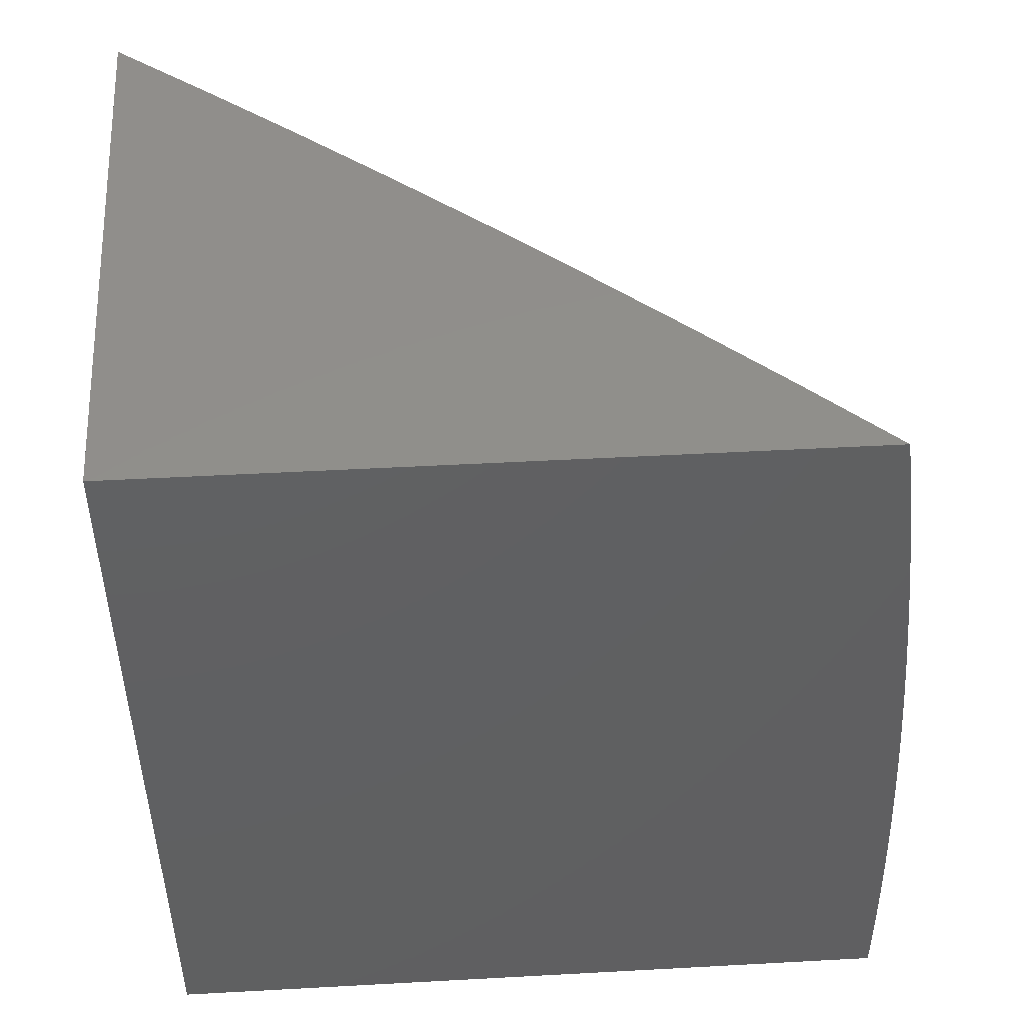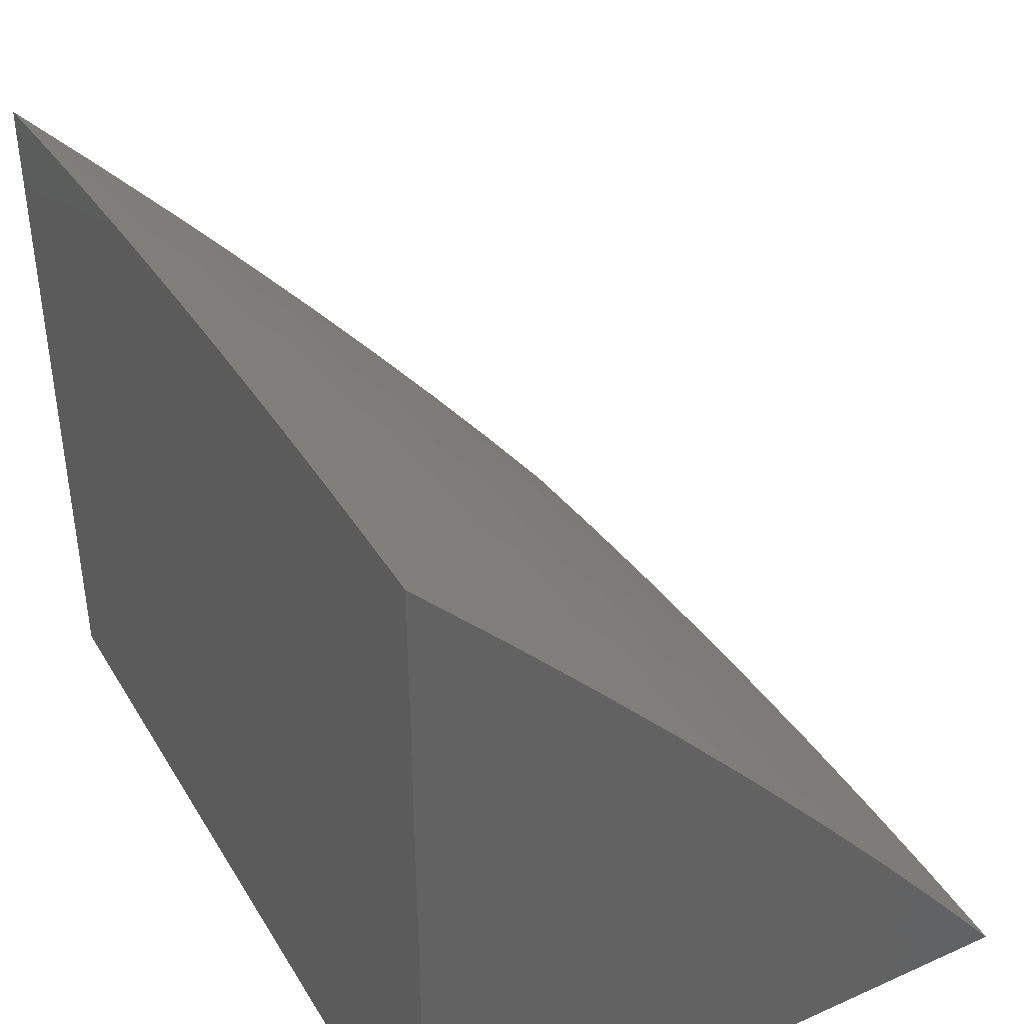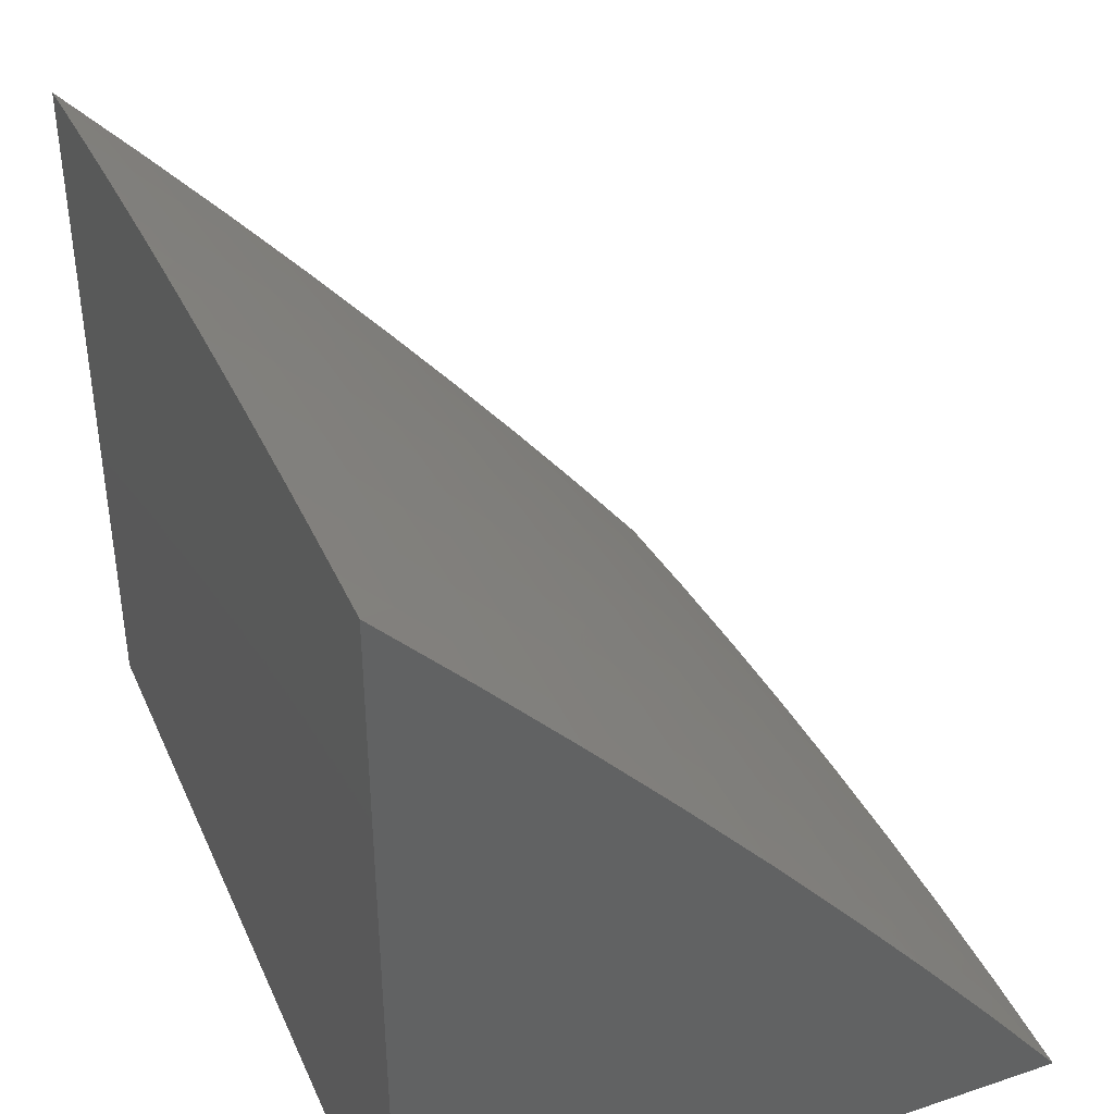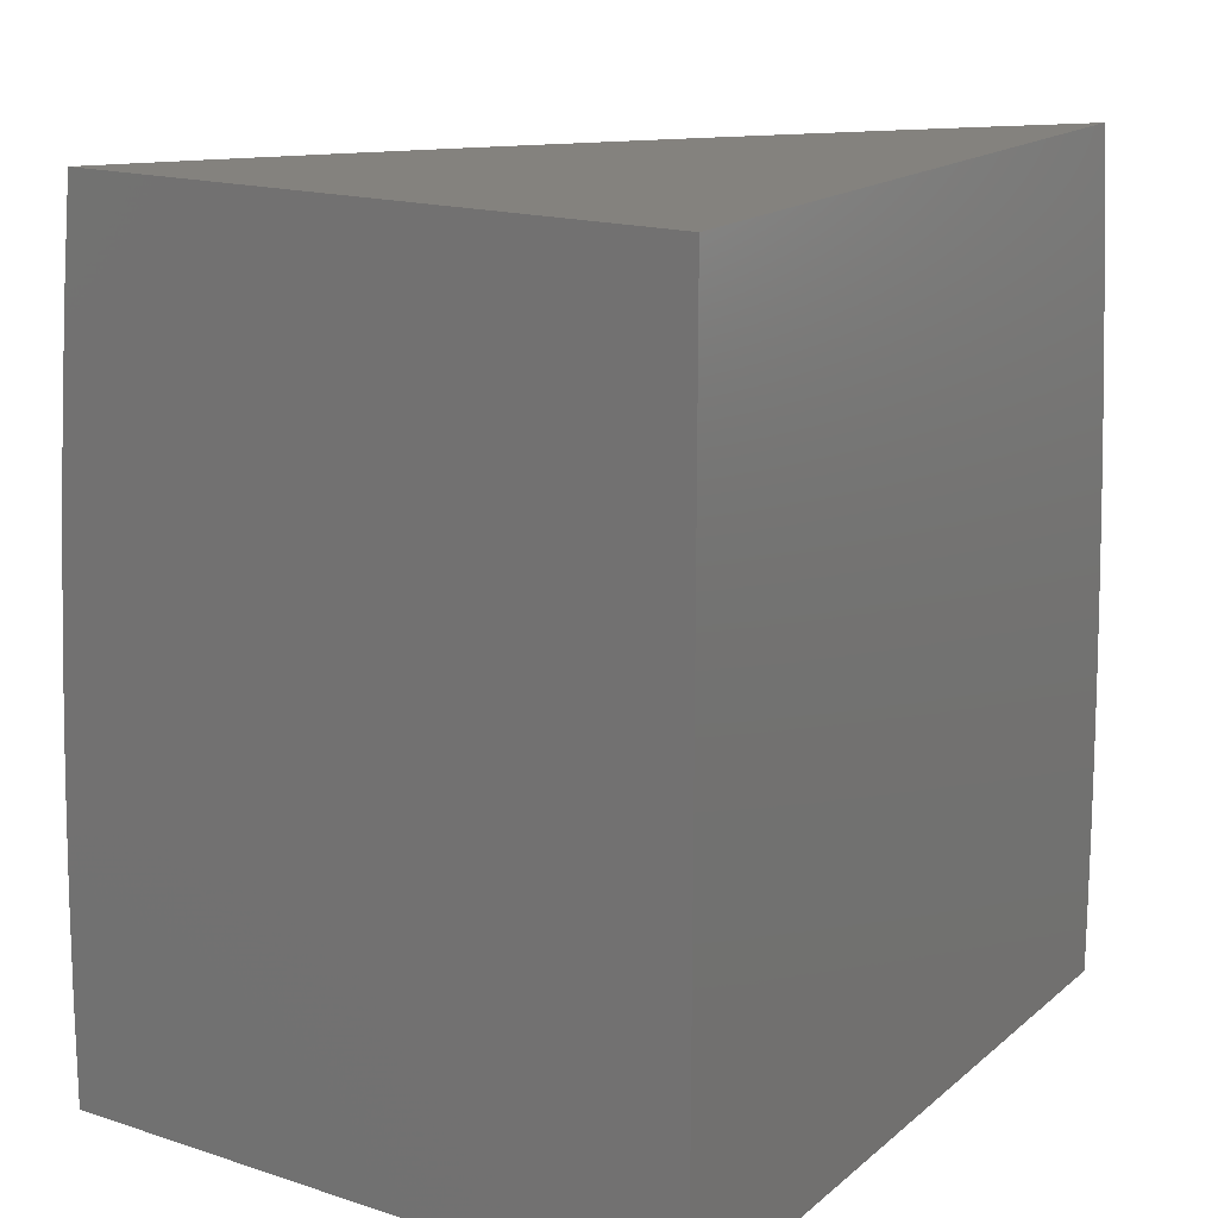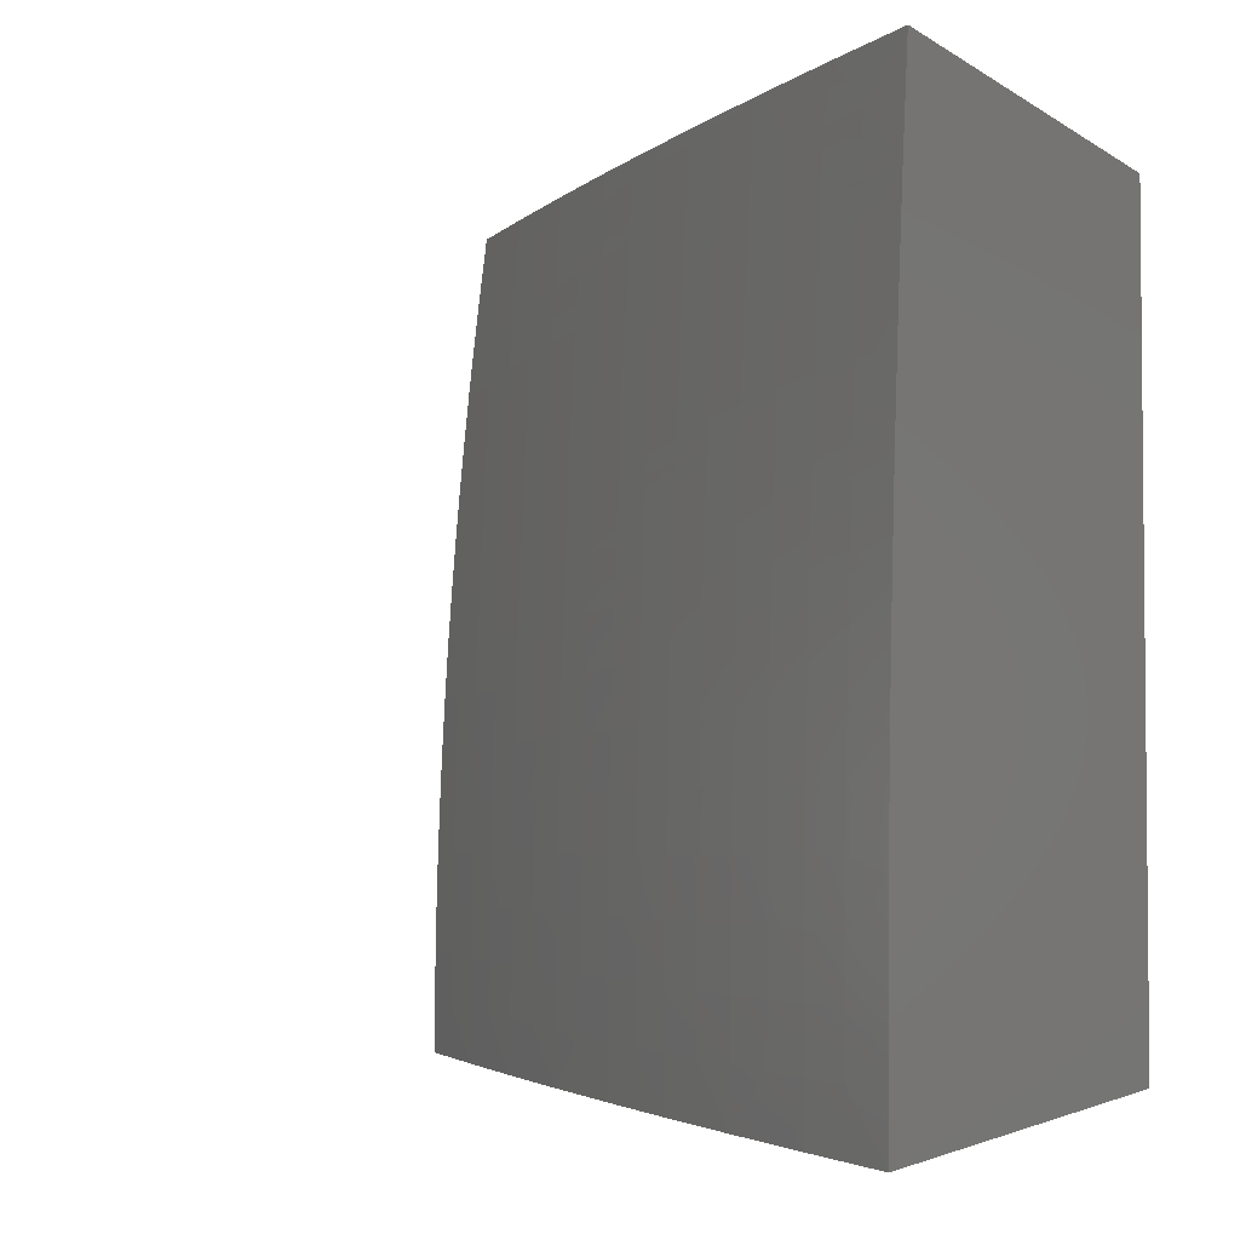
<metadata>
{"format":"stl","ext":"stl","renderer":"f3d","projection":"perspective","resolution":1024,"background":"white","views":[{"elev":48.4,"azim":-93.5,"up":"+Y"},{"elev":41.1,"azim":-28.5,"up":"+Z"},{"elev":40.4,"azim":-22.4,"up":"+Z"},{"elev":17.1,"azim":-147.3,"up":"+Y"},{"elev":-3.3,"azim":117.3,"up":"+Y"}]}
</metadata>
<code>
# stl→obj: 262 verts, 520 faces
v 8.664 -7.927e-34 7.117
v 8.753 0 7
v 8.708 0.06612 7.058
v 8.752 0.1253 7
v 8.708 0.1325 7.058
v 8.706 0.199 7.058
v 8.662 0.198 7.117
v 8.66 0.2644 7.117
v 8.615 0.263 7.175
v 8.612 0.3292 7.175
v 8.567 0.3275 7.232
v 8.564 0.3935 7.232
v 8.518 0.3914 7.29
v 8.515 0.4573 7.29
v 8.469 0.4549 7.347
v 8.465 0.5206 7.347
v 8.418 0.5177 7.404
v 8.414 0.5832 7.404
v 8.367 0.58 7.46
v 8.362 0.6453 7.46
v 8.315 0.6416 7.516
v 8.309 0.7067 7.516
v 8.262 0.7027 7.572
v 8.256 0.7675 7.572
v 8.208 0.7631 7.628
v 8.202 0.8277 7.628
v 8.154 0.8229 7.683
v 8.146 0.8872 7.683
v 8.098 0.882 7.738
v 8.091 0.9461 7.738
v 8.042 0.9404 7.792
v 8.091 1 7.73
v 8 1 7.83
v 8.749 0.2506 7
v 8.704 0.2657 7.058
v 8.657 0.3309 7.117
v 8.609 0.3956 7.175
v 8.561 0.4598 7.232
v 8.511 0.5234 7.29
v 8.46 0.5864 7.347
v 8.409 0.6489 7.404
v 8.357 0.7107 7.46
v 8.303 0.7719 7.516
v 8.249 0.8325 7.572
v 8.195 0.8925 7.628
v 8.139 0.9517 7.683
v 8.702 0.3326 7.058
v 8.744 0.3758 7
v 8.699 0.3997 7.058
v 8.695 0.467 7.058
v 8.651 0.4646 7.117
v 8.647 0.5318 7.117
v 8.602 0.529 7.175
v 8.597 0.5959 7.175
v 8.552 0.5928 7.232
v 8.547 0.6595 7.232
v 8.501 0.656 7.29
v 8.496 0.7225 7.29
v 8.45 0.7186 7.347
v 8.443 0.785 7.347
v 8.397 0.7807 7.404
v 8.39 0.8468 7.404
v 8.344 0.8421 7.46
v 8.337 0.9079 7.46
v 8.29 0.9028 7.516
v 8.282 0.9684 7.516
v 8.235 0.9629 7.572
v 8.269 1 7.527
v 8.181 1 7.629
v 8.738 0.5009 7
v 8.691 0.5345 7.058
v 8.642 0.599 7.117
v 8.592 0.663 7.175
v 8.541 0.7264 7.232
v 8.489 0.7892 7.29
v 8.437 0.8514 7.347
v 8.383 0.913 7.404
v 8.329 0.9739 7.46
v 8.729 0.6259 7
v 8.687 0.6021 7.058
v 8.637 0.6665 7.117
v 8.586 0.7303 7.175
v 8.535 0.7935 7.232
v 8.483 0.8561 7.29
v 8.429 0.918 7.347
v 8.375 0.9794 7.404
v 8.356 1 7.423
v 8.682 0.6699 7.058
v 8.719 0.7508 7
v 8.676 0.7379 7.058
v 8.669 0.806 7.058
v 8.625 0.8018 7.117
v 8.618 0.8697 7.117
v 8.573 0.8652 7.175
v 8.566 0.9329 7.175
v 8.521 0.928 7.232
v 8.527 1 7.214
v 8.513 0.9954 7.232
v 8.442 1 7.319
v 8.467 0.9901 7.29
v 8.422 0.9848 7.347
v 8.475 0.923 7.29
v 8.707 0.8755 7
v 8.663 0.8742 7.058
v 8.611 0.9378 7.117
v 8.611 1 7.107
v 8.655 0.9426 7.058
v 8.693 1 7
v 8.187 0.9573 7.628
v 8.242 0.8977 7.572
v 8.297 0.8373 7.516
v 8.35 0.7763 7.46
v 8.403 0.7147 7.404
v 8.455 0.6525 7.347
v 8.506 0.5896 7.29
v 8.557 0.5262 7.232
v 8.606 0.4622 7.175
v 8.654 0.3977 7.117
v 8 0.9379 7.838
v 8.049 0.8766 7.792
v 8.105 0.818 7.738
v 8.16 0.7586 7.683
v 8.214 0.6986 7.628
v 8.268 0.638 7.572
v 8.32 0.5767 7.516
v 8.372 0.5148 7.46
v 8.422 0.4524 7.404
v 8.472 0.3893 7.347
v 8.521 0.3257 7.29
v 8.569 0.2616 7.232
v 8.617 0.1969 7.175
v 8.663 0.1318 7.117
v 8 0.8757 7.846
v 8.007 0.8081 7.847
v 8.056 0.813 7.792
v 8.063 0.7496 7.792
v 8.112 0.7541 7.738
v 8.118 0.6904 7.738
v 8.166 0.6945 7.683
v 8.171 0.6306 7.683
v 8.22 0.6343 7.628
v 8.225 0.5701 7.628
v 8.272 0.5734 7.572
v 8.277 0.509 7.572
v 8.324 0.5119 7.516
v 8.328 0.4473 7.516
v 8.376 0.4498 7.46
v 8.379 0.385 7.46
v 8.426 0.3872 7.404
v 8.429 0.3222 7.404
v 8.475 0.324 7.347
v 8.477 0.2588 7.347
v 8.524 0.2602 7.29
v 8.525 0.1949 7.29
v 8.571 0.1959 7.232
v 8.572 0.1304 7.232
v 8.618 0.1311 7.175
v 8.619 0.06544 7.175
v 8.664 0.06578 7.117
v 8 0.8135 7.854
v 8 0.7512 7.861
v 8.014 0.745 7.847
v 8 0.6888 7.867
v 8.019 0.6821 7.847
v 8 0.6263 7.873
v 8.025 0.6192 7.847
v 8 0.5638 7.878
v 8.03 0.5566 7.847
v 8 0.5013 7.883
v 8.034 0.4941 7.847
v 8 0.4387 7.887
v 8.038 0.4317 7.847
v 8 0.376 7.891
v 8.041 0.3695 7.847
v 8 0.3134 7.894
v 8.044 0.3075 7.847
v 8 0.2507 7.896
v 8.046 0.2456 7.847
v 8 0.1881 7.898
v 8.048 0.1839 7.847
v 8 0.1254 7.9
v 8.049 0.1224 7.847
v 8 0.06269 7.9
v 8.05 0.06112 7.847
v 8 0 7.901
v 8.099 -7.927e-34 7.792
v 8.197 -1.359e-33 7.683
v 8.148 0.06187 7.738
v 8.099 0.0615 7.792
v 8.293 -1.699e-33 7.572
v 8.245 0.06261 7.628
v 8.197 0.06224 7.683
v 8.147 0.1239 7.738
v 8.098 0.1232 7.792
v 8.097 0.1851 7.792
v 8.388 -1.812e-33 7.46
v 8.341 0.06333 7.516
v 8.293 0.06297 7.572
v 8.244 0.1254 7.628
v 8.196 0.1247 7.683
v 8.195 0.1873 7.683
v 8.146 0.1862 7.738
v 8.144 0.2486 7.738
v 8.095 0.2471 7.792
v 8.093 0.3094 7.792
v 8.481 -1.699e-33 7.347
v 8.435 0.06405 7.404
v 8.388 0.06369 7.46
v 8.34 0.1269 7.516
v 8.292 0.1261 7.572
v 8.291 0.1895 7.572
v 8.243 0.1884 7.628
v 8.241 0.2516 7.628
v 8.193 0.2501 7.683
v 8.191 0.3131 7.683
v 8.142 0.3112 7.738
v 8.139 0.374 7.738
v 8.09 0.3718 7.792
v 8.087 0.4343 7.792
v 8.573 -1.359e-33 7.232
v 8.527 0.06475 7.29
v 8.481 0.0644 7.347
v 8.434 0.1283 7.404
v 8.387 0.1276 7.46
v 8.386 0.1917 7.46
v 8.339 0.1906 7.516
v 8.337 0.2545 7.516
v 8.289 0.253 7.572
v 8.287 0.3168 7.572
v 8.239 0.3149 7.628
v 8.236 0.3785 7.628
v 8.188 0.3763 7.683
v 8.185 0.4396 7.683
v 8.136 0.437 7.738
v 8.132 0.5001 7.738
v 8.083 0.4971 7.792
v 8.079 0.56 7.792
v 8.573 0.0651 7.232
v 8.527 0.1297 7.29
v 8.481 0.129 7.347
v 8.479 0.1938 7.347
v 8.433 0.1927 7.404
v 8.431 0.2574 7.404
v 8.384 0.2559 7.46
v 8.382 0.3204 7.46
v 8.335 0.3186 7.516
v 8.332 0.3829 7.516
v 8.284 0.3807 7.572
v 8.281 0.4448 7.572
v 8.233 0.4422 7.628
v 8.229 0.5061 7.628
v 8.181 0.5031 7.683
v 8.176 0.5667 7.683
v 8.128 0.5634 7.738
v 8.123 0.6268 7.738
v 8.074 0.623 7.792
v 8.069 0.6862 7.792
v 8.631 0.7341 7.117
v 8.58 0.7977 7.175
v 8.528 0.8607 7.232
v 8 1 7
v 8 0 7
f 1 2 3
f 3 2 4
f 3 4 5
f 5 4 6
f 5 6 7
f 7 6 8
f 7 8 9
f 9 8 10
f 9 10 11
f 11 10 12
f 11 12 13
f 13 12 14
f 13 14 15
f 15 14 16
f 15 16 17
f 17 16 18
f 17 18 19
f 19 18 20
f 19 20 21
f 21 20 22
f 21 22 23
f 23 22 24
f 23 24 25
f 25 24 26
f 25 26 27
f 27 26 28
f 27 28 29
f 29 28 30
f 29 30 31
f 31 30 32
f 31 32 33
f 4 34 6
f 6 34 35
f 6 35 8
f 8 35 36
f 8 36 10
f 10 36 37
f 10 37 12
f 12 37 38
f 12 38 14
f 14 38 39
f 14 39 16
f 16 39 40
f 16 40 18
f 18 40 41
f 18 41 20
f 20 41 42
f 20 42 22
f 22 42 43
f 22 43 24
f 24 43 44
f 24 44 26
f 26 44 45
f 26 45 28
f 28 45 46
f 28 46 30
f 30 46 32
f 35 34 47
f 47 34 48
f 47 48 49
f 49 48 50
f 49 50 51
f 51 50 52
f 51 52 53
f 53 52 54
f 53 54 55
f 55 54 56
f 55 56 57
f 57 56 58
f 57 58 59
f 59 58 60
f 59 60 61
f 61 60 62
f 61 62 63
f 63 62 64
f 63 64 65
f 65 64 66
f 65 66 67
f 67 66 68
f 67 68 69
f 48 70 50
f 50 70 71
f 50 71 52
f 52 71 72
f 52 72 54
f 54 72 73
f 54 73 56
f 56 73 74
f 56 74 58
f 58 74 75
f 58 75 60
f 60 75 76
f 60 76 62
f 62 76 77
f 62 77 64
f 64 77 78
f 64 78 66
f 66 78 68
f 70 79 71
f 71 79 80
f 71 80 72
f 72 80 81
f 72 81 73
f 73 81 82
f 73 82 74
f 74 82 83
f 74 83 75
f 75 83 84
f 75 84 76
f 76 84 85
f 76 85 77
f 77 85 86
f 77 86 78
f 78 86 87
f 78 87 68
f 80 79 88
f 88 79 89
f 88 89 90
f 90 89 91
f 90 91 92
f 92 91 93
f 92 93 94
f 94 93 95
f 94 95 96
f 96 95 97
f 96 97 98
f 98 97 99
f 98 99 100
f 100 99 101
f 100 101 102
f 102 101 85
f 102 85 84
f 89 103 91
f 91 103 104
f 91 104 93
f 93 104 105
f 93 105 95
f 95 105 106
f 95 106 97
f 104 103 107
f 107 103 108
f 107 108 106
f 99 87 101
f 101 87 86
f 101 86 85
f 32 46 69
f 69 46 109
f 69 109 67
f 67 109 110
f 67 110 65
f 65 110 111
f 65 111 63
f 63 111 112
f 63 112 61
f 61 112 113
f 61 113 59
f 59 113 114
f 59 114 57
f 57 114 115
f 57 115 55
f 55 115 116
f 55 116 53
f 53 116 117
f 53 117 51
f 51 117 118
f 51 118 49
f 49 118 47
f 33 119 31
f 31 119 120
f 31 120 29
f 29 120 121
f 29 121 27
f 27 121 122
f 27 122 25
f 25 122 123
f 25 123 23
f 23 123 124
f 23 124 21
f 21 124 125
f 21 125 19
f 19 125 126
f 19 126 17
f 17 126 127
f 17 127 15
f 15 127 128
f 15 128 13
f 13 128 129
f 13 129 11
f 11 129 130
f 11 130 9
f 9 130 131
f 9 131 7
f 7 131 132
f 7 132 5
f 5 132 3
f 119 133 120
f 120 133 134
f 120 134 135
f 135 134 136
f 135 136 137
f 137 136 138
f 137 138 139
f 139 138 140
f 139 140 141
f 141 140 142
f 141 142 143
f 143 142 144
f 143 144 145
f 145 144 146
f 145 146 147
f 147 146 148
f 147 148 149
f 149 148 150
f 149 150 151
f 151 150 152
f 151 152 153
f 153 152 154
f 153 154 155
f 155 154 156
f 155 156 157
f 157 156 158
f 157 158 159
f 159 158 1
f 159 1 3
f 133 160 134
f 134 160 161
f 134 161 162
f 162 161 163
f 162 163 164
f 164 163 165
f 164 165 166
f 166 165 167
f 166 167 168
f 168 167 169
f 168 169 170
f 170 169 171
f 170 171 172
f 172 171 173
f 172 173 174
f 174 173 175
f 174 175 176
f 176 175 177
f 176 177 178
f 178 177 179
f 178 179 180
f 180 179 181
f 180 181 182
f 182 181 183
f 182 183 184
f 184 183 185
f 184 185 186
f 187 188 186
f 186 188 189
f 186 189 184
f 184 189 182
f 190 191 187
f 187 191 192
f 187 192 188
f 188 192 193
f 188 193 194
f 194 193 195
f 194 195 180
f 180 195 178
f 196 197 190
f 190 197 198
f 190 198 191
f 191 198 199
f 191 199 200
f 200 199 201
f 200 201 202
f 202 201 203
f 202 203 204
f 204 203 205
f 204 205 176
f 176 205 174
f 206 207 196
f 196 207 208
f 196 208 197
f 197 208 209
f 197 209 210
f 210 209 211
f 210 211 212
f 212 211 213
f 212 213 214
f 214 213 215
f 214 215 216
f 216 215 217
f 216 217 218
f 218 217 219
f 218 219 172
f 172 219 170
f 220 221 206
f 206 221 222
f 206 222 207
f 207 222 223
f 207 223 224
f 224 223 225
f 224 225 226
f 226 225 227
f 226 227 228
f 228 227 229
f 228 229 230
f 230 229 231
f 230 231 232
f 232 231 233
f 232 233 234
f 234 233 235
f 234 235 236
f 236 235 237
f 236 237 168
f 168 237 166
f 1 158 220
f 220 158 238
f 220 238 221
f 221 238 239
f 221 239 240
f 240 239 241
f 240 241 242
f 242 241 243
f 242 243 244
f 244 243 245
f 244 245 246
f 246 245 247
f 246 247 248
f 248 247 249
f 248 249 250
f 250 249 251
f 250 251 252
f 252 251 253
f 252 253 254
f 254 253 255
f 254 255 256
f 256 255 257
f 256 257 164
f 164 257 162
f 157 159 132
f 132 159 3
f 239 238 156
f 156 238 158
f 223 222 240
f 240 222 221
f 209 208 224
f 224 208 207
f 199 198 210
f 210 198 197
f 193 192 200
f 200 192 191
f 182 189 194
f 194 189 188
f 155 157 131
f 131 157 132
f 241 239 154
f 154 239 156
f 225 223 242
f 242 223 240
f 211 209 226
f 226 209 224
f 201 199 212
f 212 199 210
f 195 193 202
f 202 193 200
f 180 182 194
f 155 131 130
f 155 130 153
f 153 130 129
f 153 129 151
f 151 129 128
f 151 128 149
f 149 128 127
f 149 127 147
f 147 127 126
f 147 126 145
f 145 126 125
f 145 125 143
f 143 125 124
f 143 124 141
f 141 124 123
f 141 123 139
f 139 123 122
f 139 122 137
f 137 122 121
f 137 121 135
f 135 121 120
f 241 154 152
f 241 152 243
f 243 152 150
f 243 150 245
f 245 150 148
f 245 148 247
f 247 148 146
f 247 146 249
f 249 146 144
f 249 144 251
f 251 144 142
f 251 142 253
f 253 142 140
f 253 140 255
f 255 140 138
f 255 138 257
f 257 138 136
f 257 136 162
f 162 136 134
f 225 242 244
f 225 244 227
f 227 244 246
f 227 246 229
f 229 246 248
f 229 248 231
f 231 248 250
f 231 250 233
f 233 250 252
f 233 252 235
f 235 252 254
f 235 254 237
f 237 254 256
f 237 256 166
f 166 256 164
f 211 226 228
f 211 228 213
f 213 228 230
f 213 230 215
f 215 230 232
f 215 232 217
f 217 232 234
f 217 234 219
f 219 234 236
f 219 236 170
f 170 236 168
f 201 212 214
f 201 214 203
f 203 214 216
f 203 216 205
f 205 216 218
f 205 218 174
f 174 218 172
f 195 202 204
f 176 178 204
f 204 178 195
f 47 118 36
f 36 118 37
f 38 37 117
f 117 37 118
f 35 47 36
f 38 117 116
f 38 116 39
f 39 116 115
f 39 115 40
f 40 115 114
f 40 114 41
f 41 114 113
f 41 113 42
f 42 113 112
f 42 112 43
f 43 112 111
f 43 111 44
f 44 111 110
f 44 110 45
f 45 110 109
f 45 109 46
f 80 88 81
f 81 88 258
f 81 258 82
f 82 258 259
f 82 259 83
f 83 259 260
f 83 260 84
f 84 260 102
f 90 92 258
f 258 92 259
f 260 259 94
f 94 259 92
f 88 90 258
f 102 260 96
f 96 260 94
f 98 100 96
f 96 100 102
f 107 106 105
f 104 107 105
f 33 32 261
f 261 32 69
f 261 69 68
f 68 87 261
f 261 87 99
f 261 99 97
f 97 106 261
f 261 106 108
f 108 103 261
f 261 103 89
f 261 89 79
f 79 70 261
f 261 70 262
f 262 70 48
f 262 48 34
f 34 4 262
f 262 4 2
f 2 1 262
f 262 1 220
f 262 220 206
f 206 196 262
f 262 196 190
f 262 190 187
f 187 186 262
f 262 186 185
f 185 183 262
f 262 183 181
f 262 181 179
f 179 177 262
f 262 177 175
f 262 175 173
f 173 171 262
f 262 171 169
f 262 169 167
f 262 167 261
f 261 167 165
f 261 165 163
f 163 161 261
f 261 161 160
f 261 160 133
f 133 119 261
f 261 119 33

</code>
